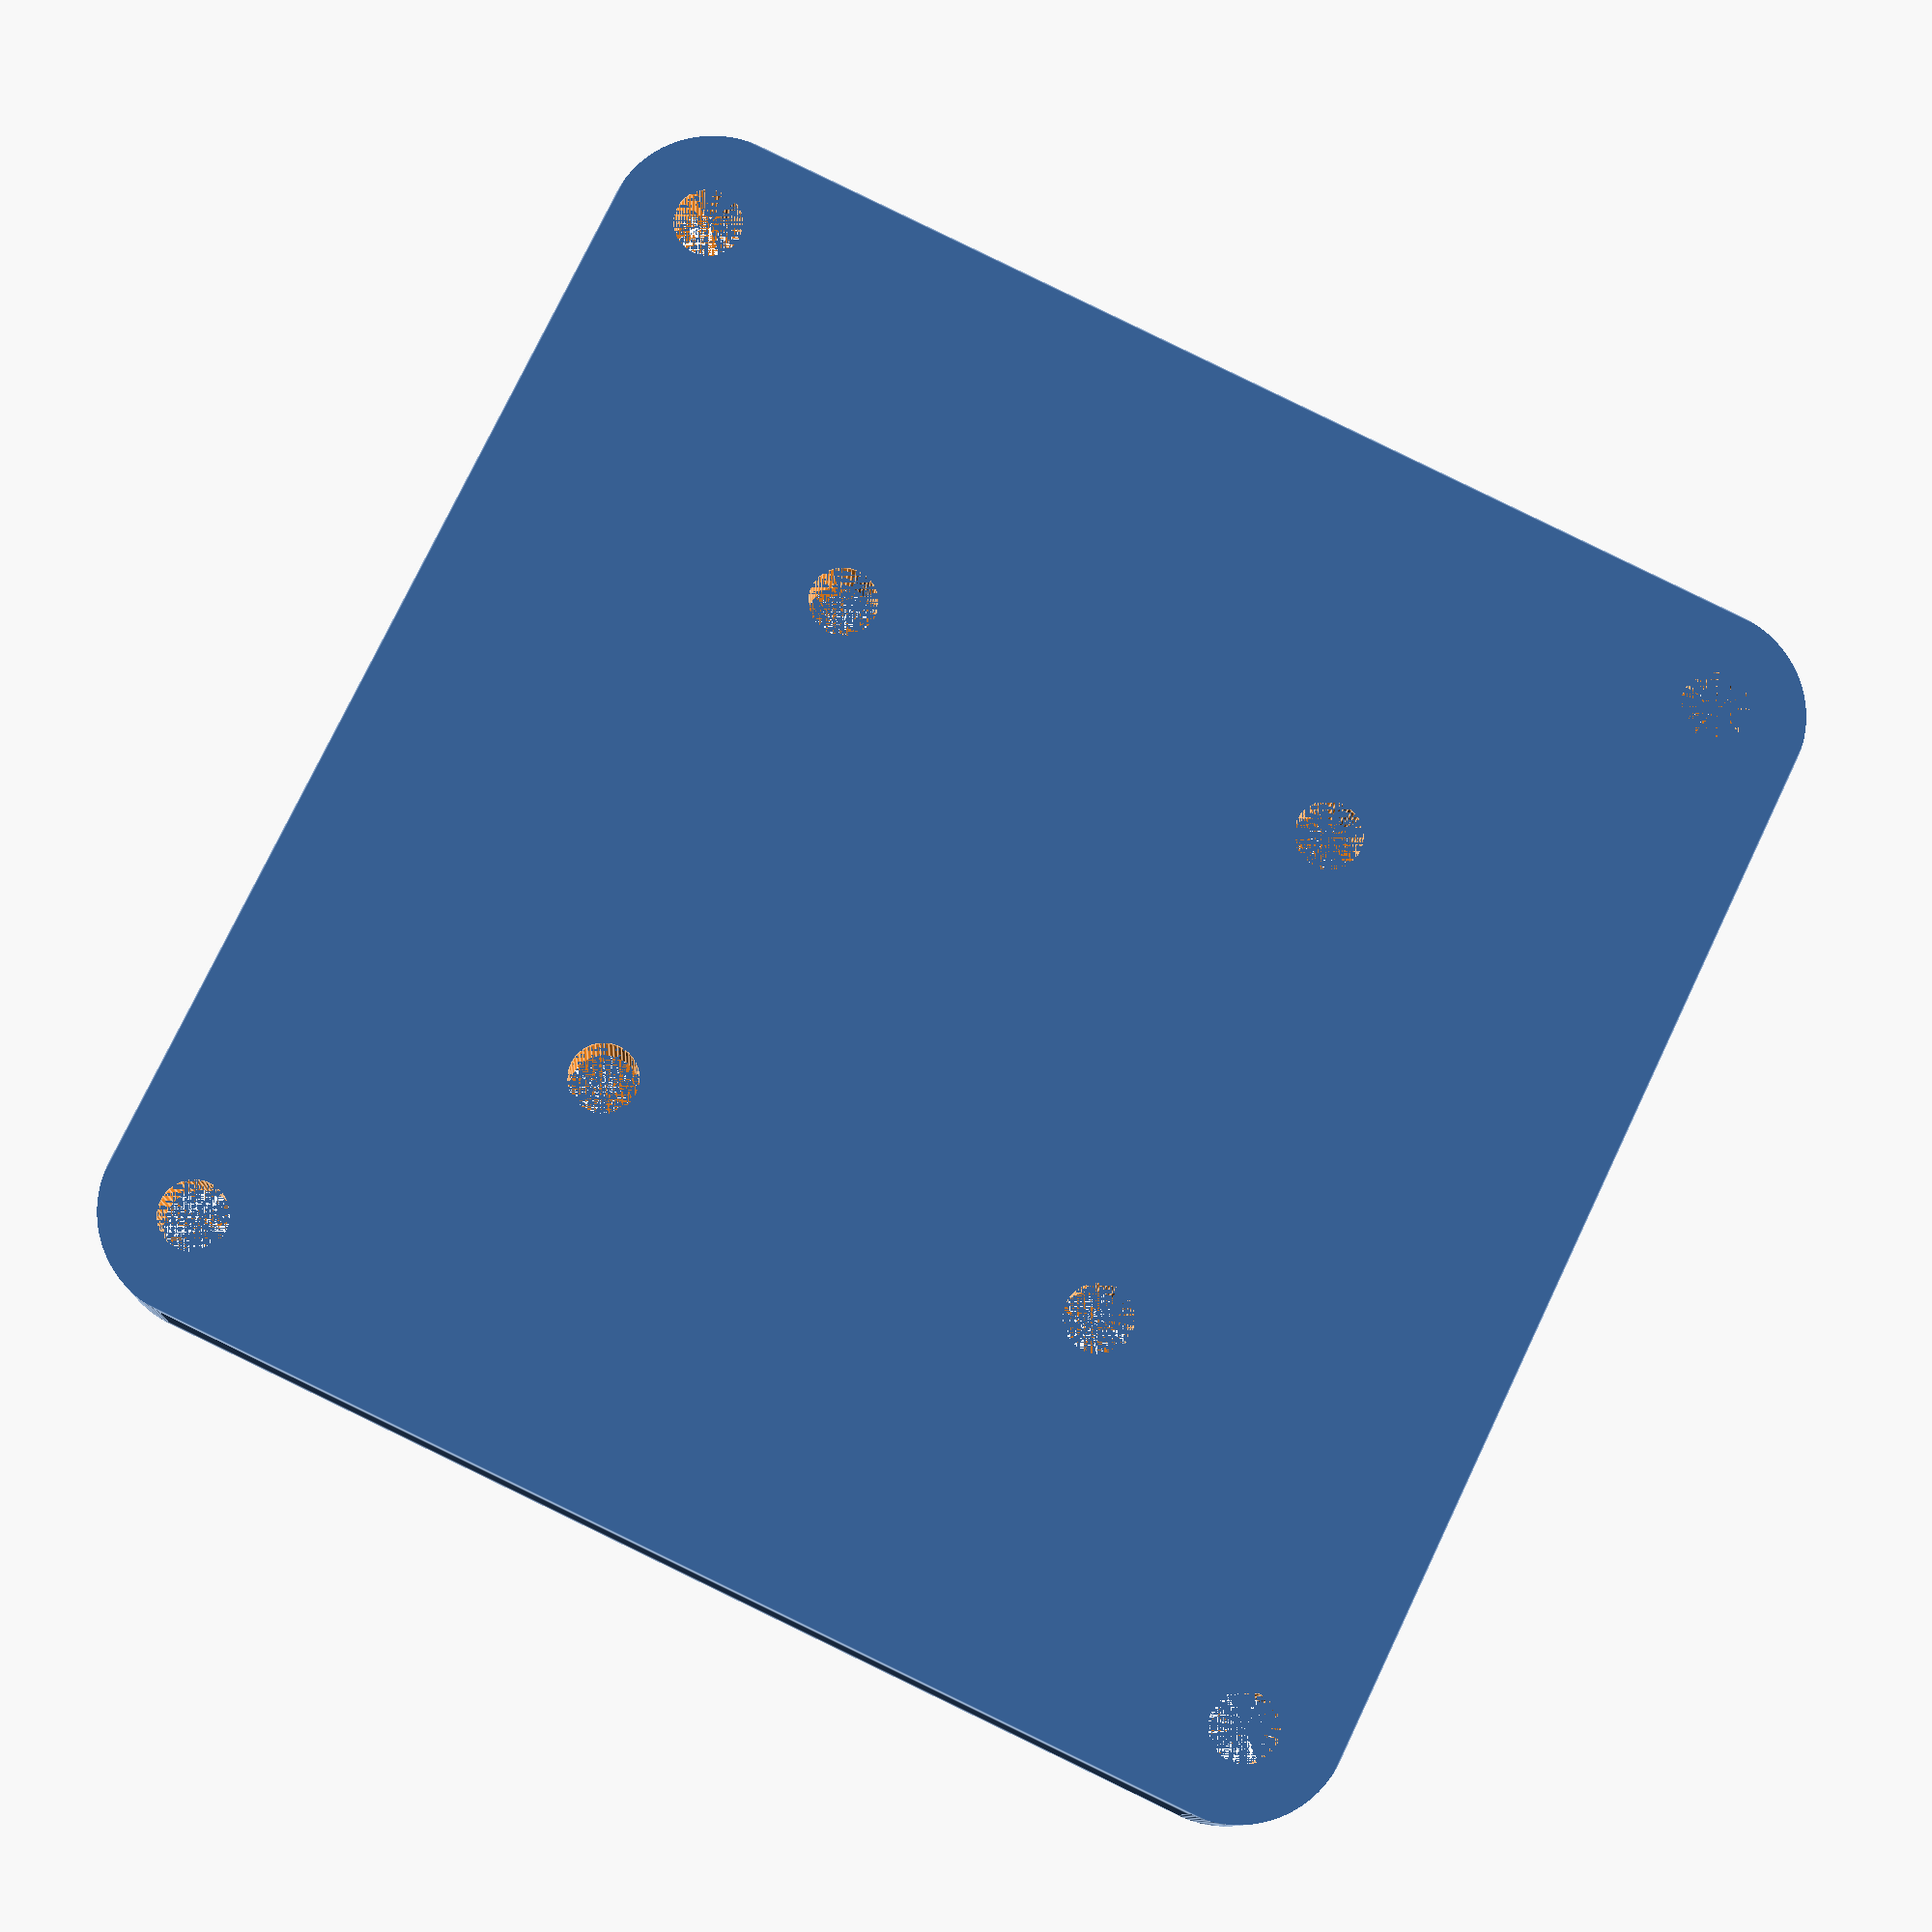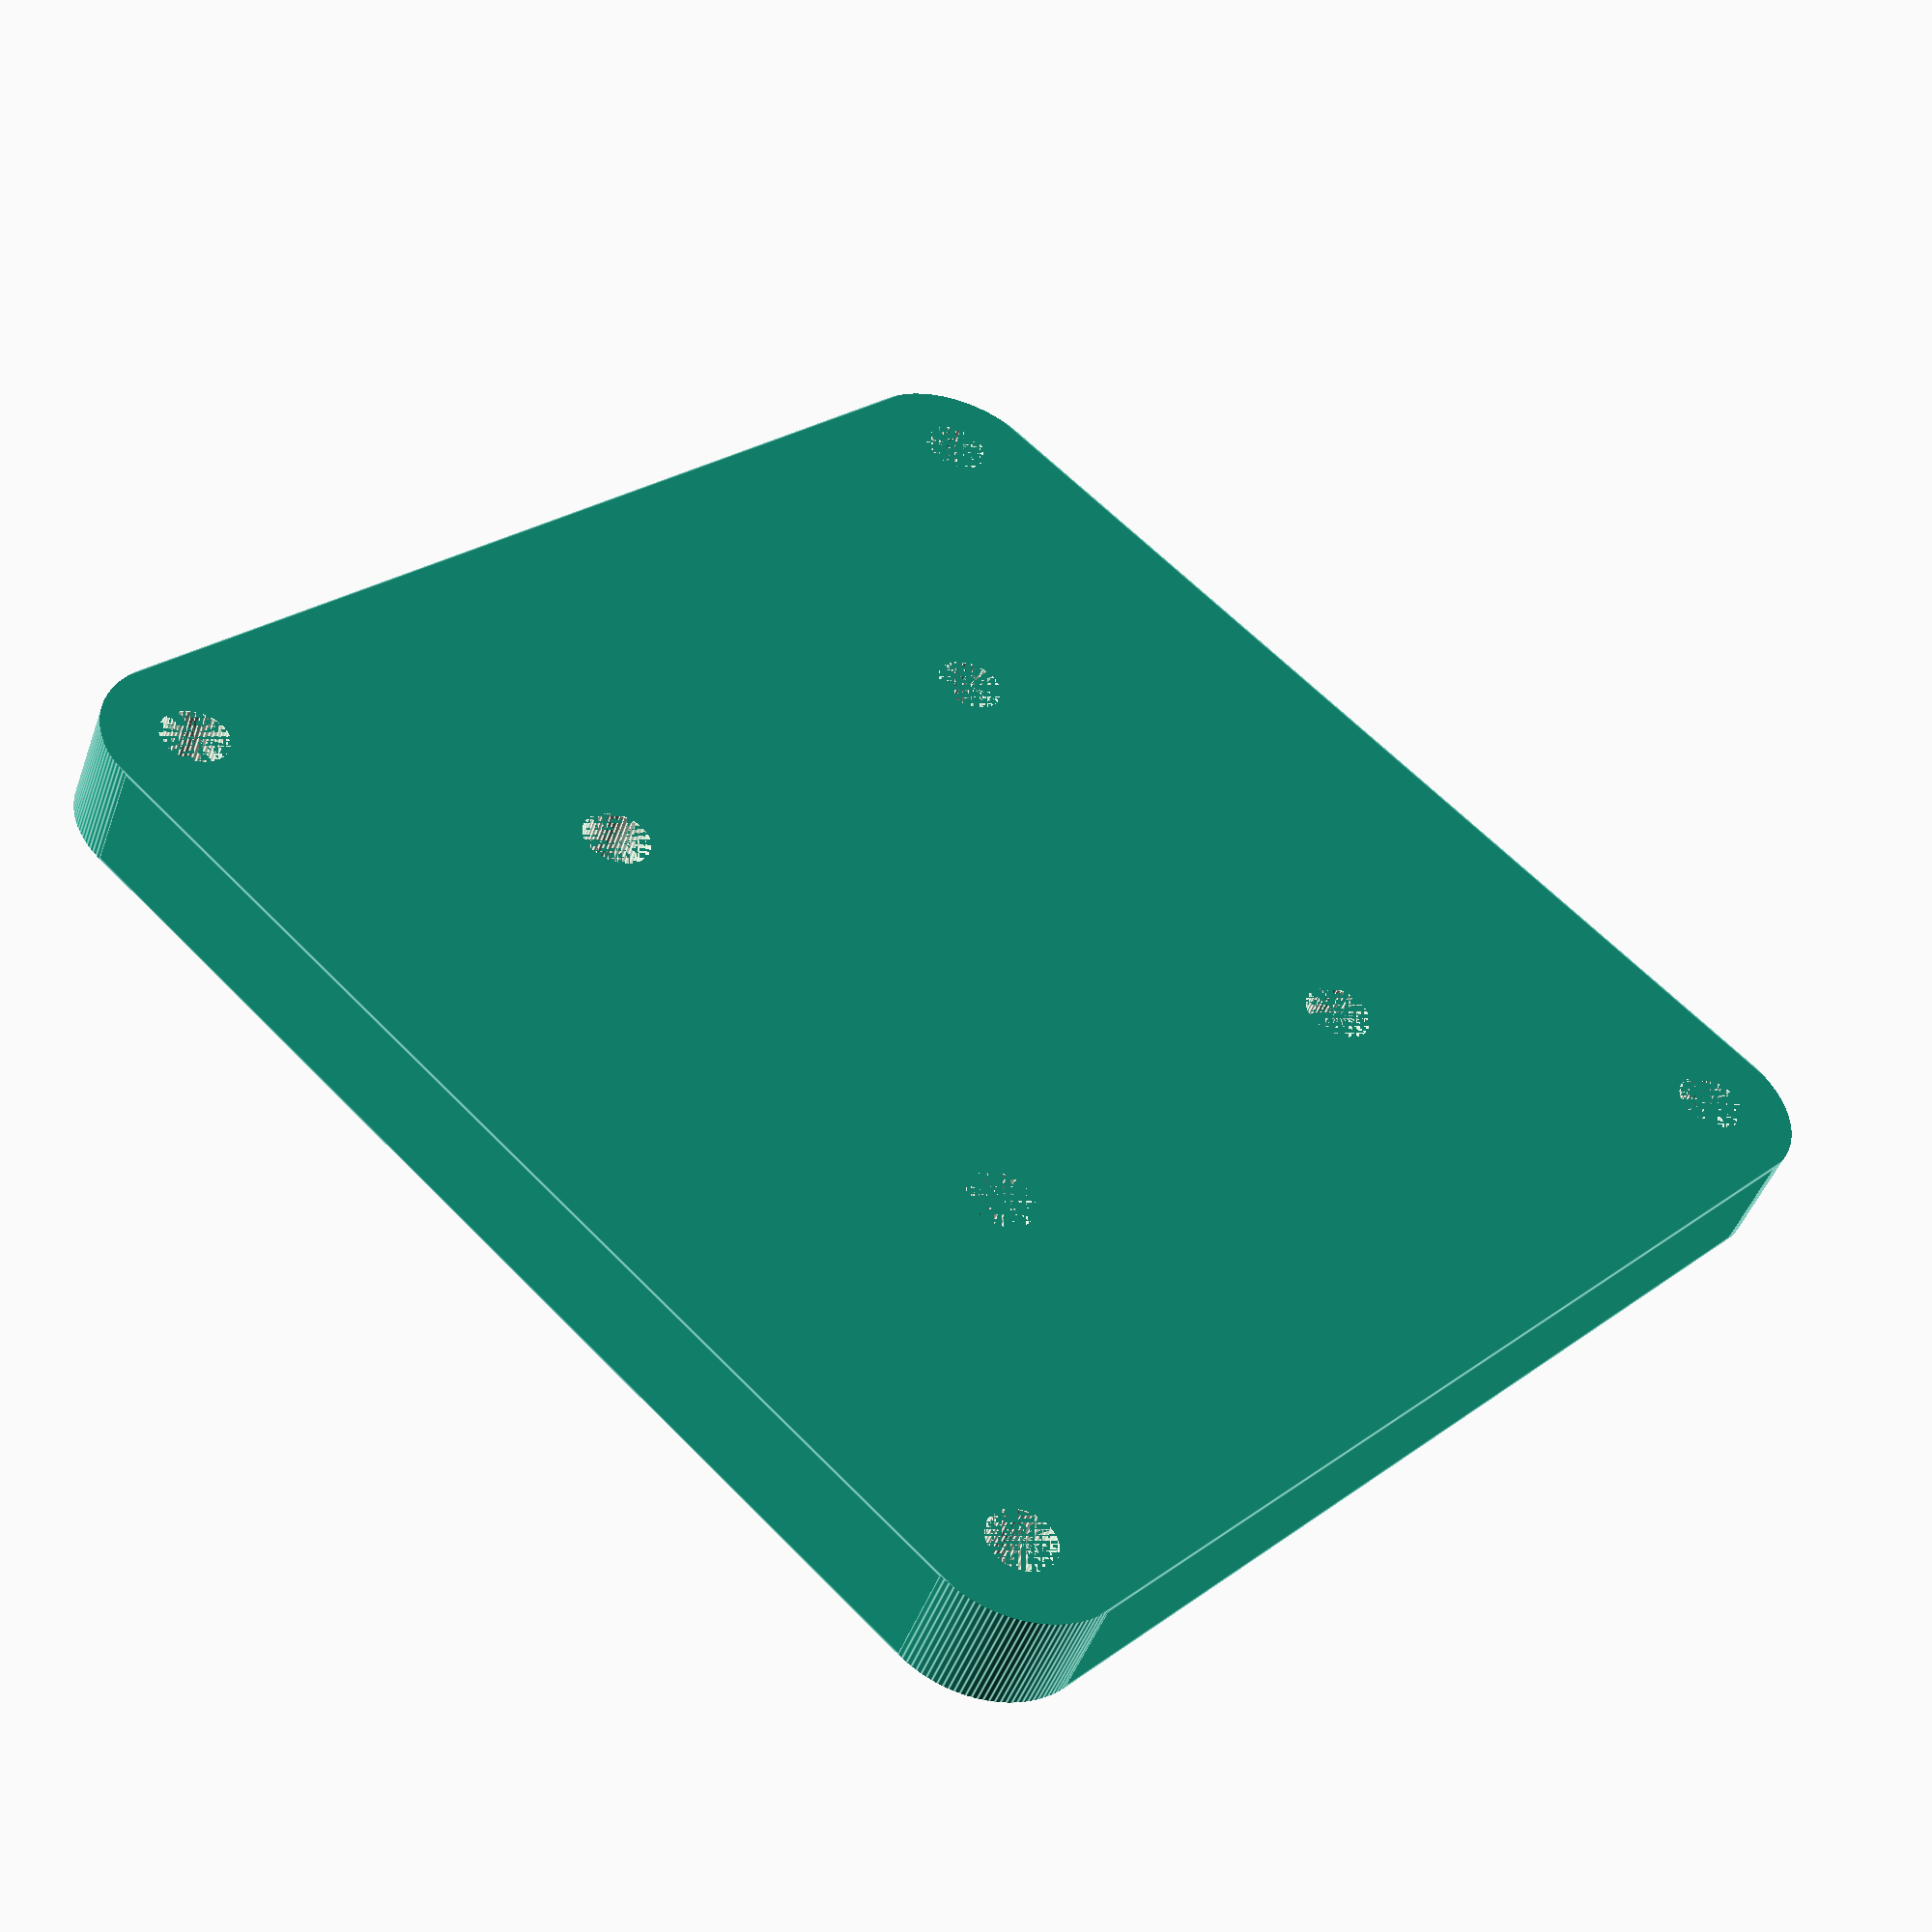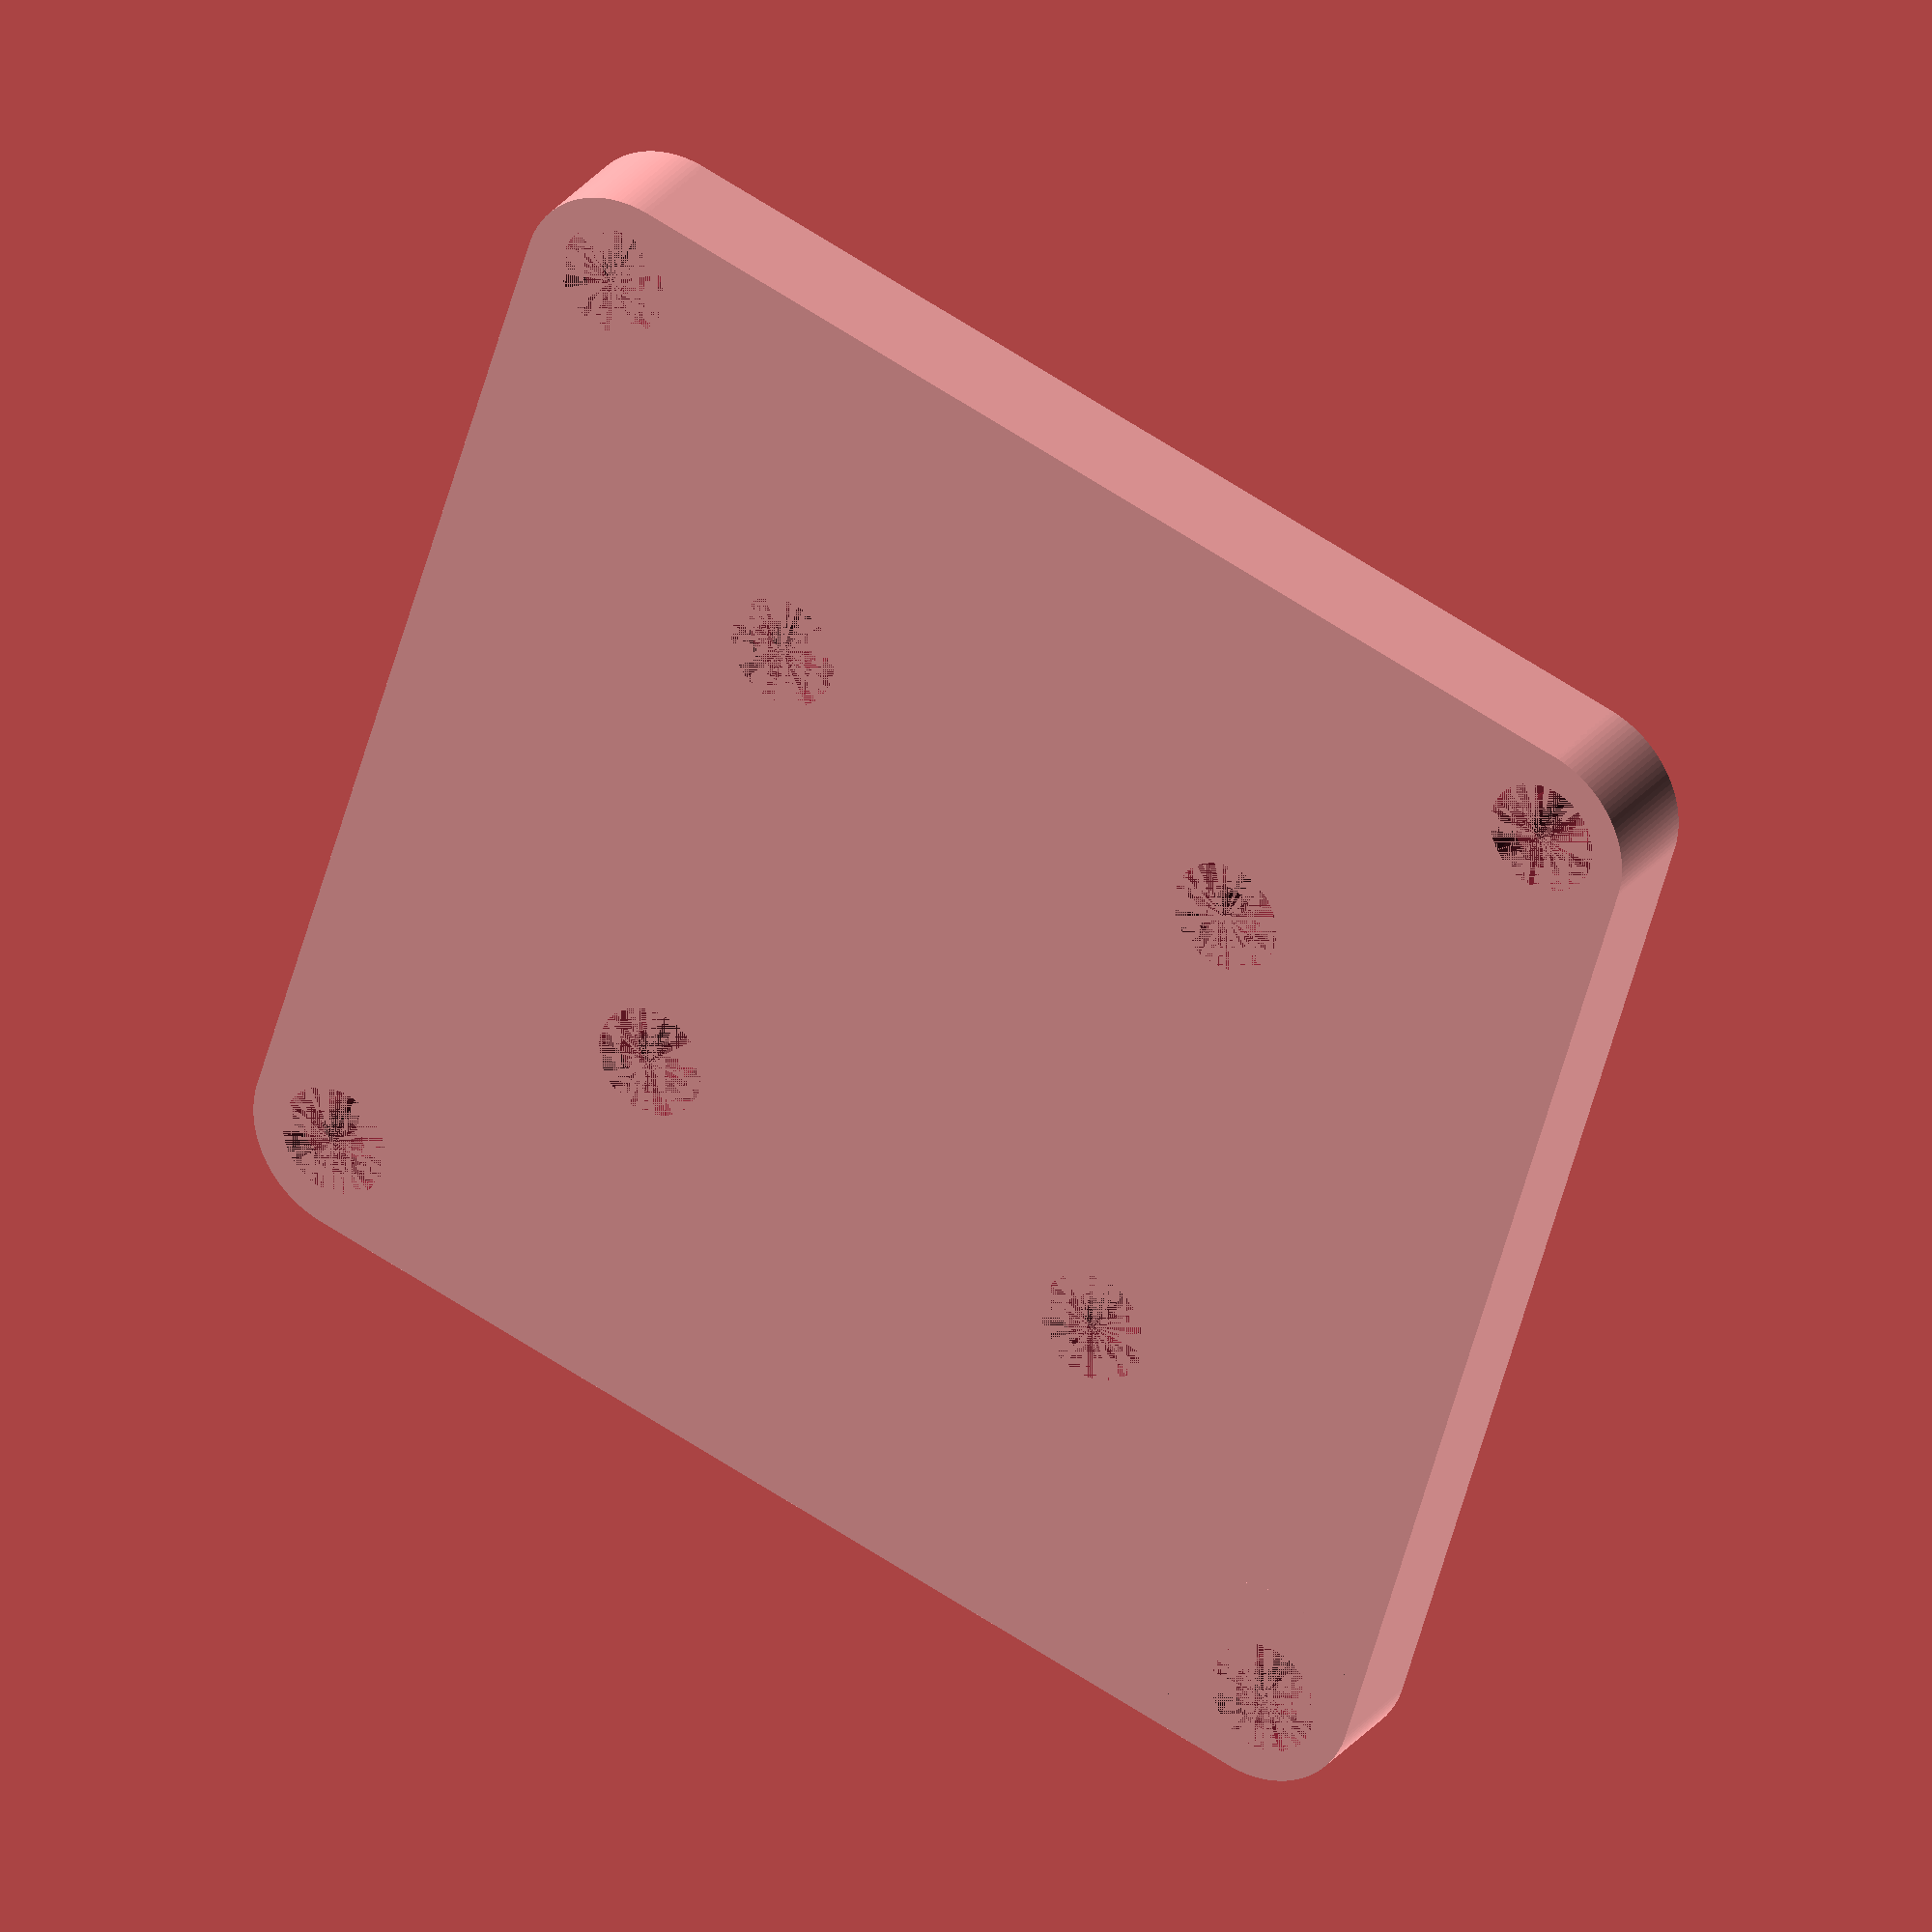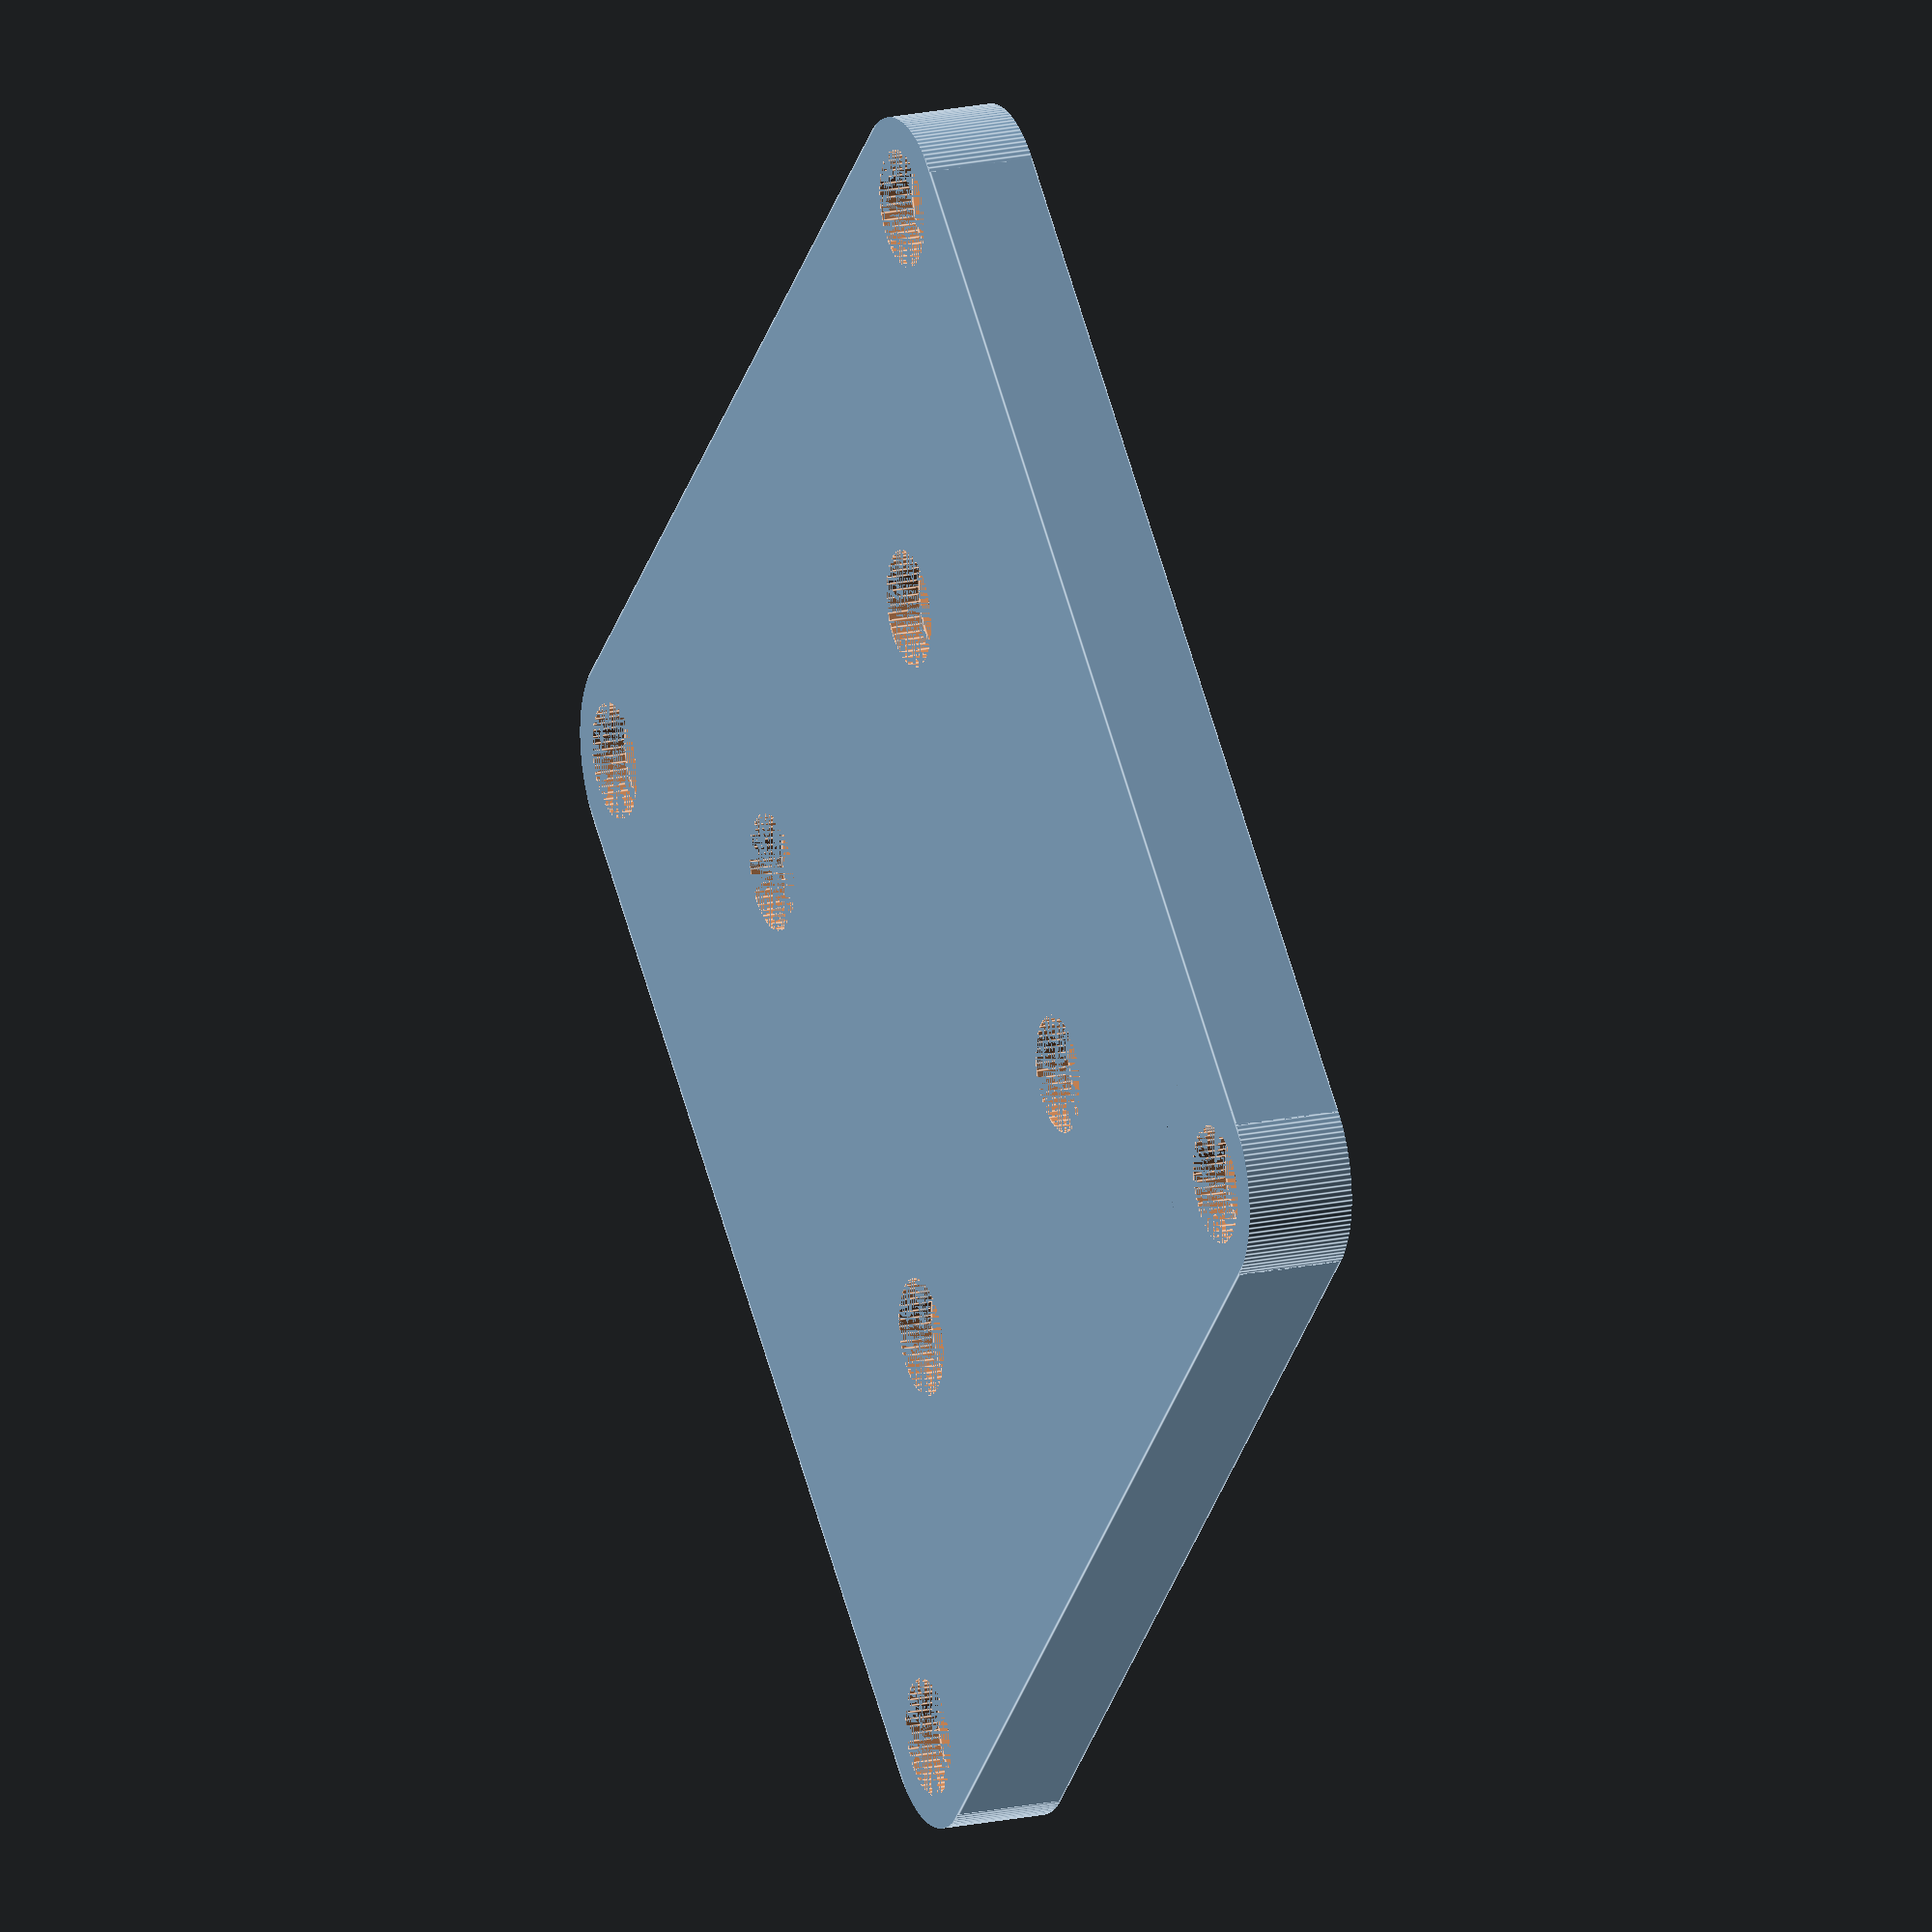
<openscad>
//Written by Ryan Branch on 7/8/2017
//Default values are listed in inches

//Special variables:
$fn = 50;


//roundedCube.scad by GitHub user Sembiance

module roundedCube(dim, r=1, x=false, y=false, z=true, xcorners=[true,true,true,true], ycorners=[true,true,true,true], zcorners=[true,true,true,true], center=false, $fn=128)
{
	translate([(center==true ? (-(dim[0]/2)) : 0), (center==true ? (-(dim[1]/2)) : 0), (center==true ? (-(dim[2]/2)) : 0)])
	{
		difference()
		{
			cube(dim);

			if(z)
			{
				translate([0, 0, -0.1])
				{
					if(zcorners[0])
						translate([0, dim[1]-r]) { rotateAround([0, 0, 90], [r/2, r/2, 0]) { meniscus(h=dim[2], r=r, fn=$fn); } }
					if(zcorners[1])
						translate([dim[0]-r, dim[1]-r]) { meniscus(h=dim[2], r=r, fn=$fn); }
					if(zcorners[2])
						translate([dim[0]-r, 0]) { rotateAround([0, 0, -90], [r/2, r/2, 0]) { meniscus(h=dim[2], r=r, fn=$fn); } }
					if(zcorners[3])
						rotateAround([0, 0, -180], [r/2, r/2, 0]) { meniscus(h=dim[2], r=r, fn=$fn); }
				}
			}

			if(y)
			{
				translate([0, -0.1, 0])
				{
					if(ycorners[0])
						translate([0, 0, dim[2]-r]) { rotateAround([0, 180, 0], [r/2, 0, r/2]) { rotateAround([-90, 0, 0], [0, r/2, r/2]) { meniscus(h=dim[1], r=r); } } }
					if(ycorners[1])
						translate([dim[0]-r, 0, dim[2]-r]) { rotateAround([0, -90, 0], [r/2, 0, r/2]) { rotateAround([-90, 0, 0], [0, r/2, r/2]) { meniscus(h=dim[1], r=r); } } }
					if(ycorners[2])
						translate([dim[0]-r, 0]) { rotateAround([-90, 0, 0], [0, r/2, r/2]) { meniscus(h=dim[1], r=r); } }
					if(ycorners[3])
						rotateAround([0, 90, 0], [r/2, 0, r/2]) { rotateAround([-90, 0, 0], [0, r/2, r/2]) { meniscus(h=dim[1], r=r); } }
				}
			}

			if(x)
			{
				translate([-0.1, 0, 0])
				{
					if(xcorners[0])
						translate([0, dim[1]-r]) { rotateAround([0, 90, 0], [r/2, 0, r/2]) { meniscus(h=dim[0], r=r); } }
					if(xcorners[1])
						translate([0, dim[1]-r, dim[2]-r]) { rotateAround([90, 0, 0], [0, r/2, r/2]) { rotateAround([0, 90, 0], [r/2, 0, r/2]) { meniscus(h=dim[0], r=r); } } }
					if(xcorners[2])
						translate([0, 0, dim[2]-r]) { rotateAround([180, 0, 0], [0, r/2, r/2]) { rotateAround([0, 90, 0], [r/2, 0, r/2]) { meniscus(h=dim[0], r=r); } } }
					if(xcorners[3])
						rotateAround([-90, 0, 0], [0, r/2, r/2]) { rotateAround([0, 90, 0], [r/2, 0, r/2]) { meniscus(h=dim[0], r=r); } }
				}
			}
		}
	}
}

module meniscus(h, r, fn=128)
{
	$fn=fn;

	difference()
	{
		cube([r+0.2, r+0.2, h+0.2]);
		translate([0, 0, -0.1]) { cylinder(h=h+0.4, r=r); }
	}
}

module rotateAround(a, v) { translate(v) { rotate(a) { translate(-v) { children(); } } } }


//User-defined parameters:
    //TURNTABLE SPECIFICATIONS
    turntable_width = 3.000;
    turntable_thickness = 0.390;
    turntable_top_hole_spacing = 2.560;
    turntable_top_hole_diameter = 0.160;
    turntable_bottom_hole_spacing = 2.560;
    turntable_bottom_hole_diameter = 0.160;
    turntable_central_hole_diameter = 2.710;
    //MOTOR SPECIFICATIONS
    motor_width = 1.700;
    motor_body_height = 1.950;
    motor_raised_circle_height = 0.090;
    motor_raised_circle_diameter = 0.880;
    motor_hole_spacing = 1.220;
    motor_hole_diameter = 0.160;
    motor_shaft_length = 0.945;
    motor_shaft_diameter = 0.208;
	motor_wire_exit_width = 0.510;
    motor_wire_exit_height = 0.510;
    //Thickness of extra space for sliding wire between motor wall and part wall
    motor_wire_clearance_width = 0.250;
    //The distance above the motor face plate that any component sticks out
    motor_clearance_height = 0.2;
    //FASTENER SPECIFICATIONS
    outside_bottom_nut_thickness = 0.080;
    outside_bottom_nut_largest_diameter = 0.270;
    inside_bottom_nut_thickness = 0.080;
    inside_bottom_nut_largest_diameter = 0.270;
    top_nut_thickness = 0.080;
    top_nut_largest_diameter = 0.270;

//Writer-defined parameters:
    //BOTTOM PARAMETERS
    
    //LOWER BRACKET PARAMETERS
    //horizontal thicknesses
    hthick_lower_bracket_walls = 0.500;
    
    //UPPER BRACKET PARAMETERS
    //vertical thicknesses
    vthick_bottom_plate = 0.250;
    vthick_upper_bracket_plate = 0.125;
    vthick_top_plate = 0.250;
    vthick_space_below_coupler = 0.100;
    //"below" refers to after the part has been flipped over 180 degrees
    vthick_below_vents = 0.250;
    //horizontal thicknesses
    hthick_shaft_coupler_ring = 0.125;
    hthick_shaft_coupler_panel = 0.100;
    hthick_shaft_coupler_gap = 0.03;
    //other
    shaft_coupler_panel_length = 0.300;
    shaft_coupler_hole_diameter = 0.160;
    
    //TOP PARAMETERS

//Part 1: Bottom Plate
// - This part is connected to the motor body via the motor holes
// - This part is connected to the turntable via the turntable bottom holes,
//    through the Lower Mounting Bracket
difference() {
    //Create the bottom plate, horizontally centered but vertically at 0
    //translate([0,0,(vthick_bottom_plate / 2)]) {
    //    cube([turntable_width, turntable_width, //vthick_bottom_plate], true);
    //}
    translate([0, 0, vthick_bottom_plate / 2]) {
        roundedCube([turntable_width, turntable_width, vthick_bottom_plate], r=0.25, x=false, y=false, z=true, xcorners=[true,true,true,true], ycorners=[true,true,true,true], zcorners=[true,true,true,true], center=true, $fn=128);
    }
    
    //Holes, defined as cylinders which are then subtracted from the bottom plate
    for(xMultiplier = [-1:2:1]) {
        for(yMultiplier = [-1:2:1]) {
            //Holes for attaching to turntable
            translate([(xMultiplier * (turntable_bottom_hole_spacing / 2)),
                       (yMultiplier * (turntable_bottom_hole_spacing / 2)),
                       0]) {
                cylinder(vthick_bottom_plate,
                         (turntable_bottom_hole_diameter / 2),
                         (turntable_bottom_hole_diameter / 2));
            }
            //Spaces for nuts involved in attachment to turntable
            translate([(xMultiplier * (turntable_bottom_hole_spacing / 2)),
                       (yMultiplier * (turntable_bottom_hole_spacing / 2)),
                       (vthick_bottom_plate - outside_bottom_nut_thickness)]) {
                cylinder((outside_bottom_nut_thickness),
                         (outside_bottom_nut_largest_diameter / 2),
                         (outside_bottom_nut_largest_diameter / 2));
            }
            
            //Holes for attaching to motor
            translate([(xMultiplier * (motor_hole_spacing / 2)),
                       (yMultiplier * (motor_hole_spacing / 2)),
                       0]) {
                cylinder(vthick_bottom_plate,
                         (motor_hole_diameter / 2),
                         (motor_hole_diameter / 2));
            }
            //Spaces for nuts involved in attachment to turntable
            translate([(xMultiplier * (motor_hole_spacing / 2)),
                       (yMultiplier * (motor_hole_spacing / 2)),
                       (vthick_bottom_plate - inside_bottom_nut_thickness)]) {
                cylinder((inside_bottom_nut_thickness),
                         (inside_bottom_nut_largest_diameter / 2),
                         (inside_bottom_nut_largest_diameter / 2));
            }
        }
    }
}

</openscad>
<views>
elev=10.7 azim=154.4 roll=176.4 proj=p view=edges
elev=48.3 azim=137.3 roll=160.3 proj=p view=edges
elev=330.5 azim=286.7 roll=30.9 proj=o view=wireframe
elev=160.7 azim=42.5 roll=112.1 proj=o view=edges
</views>
